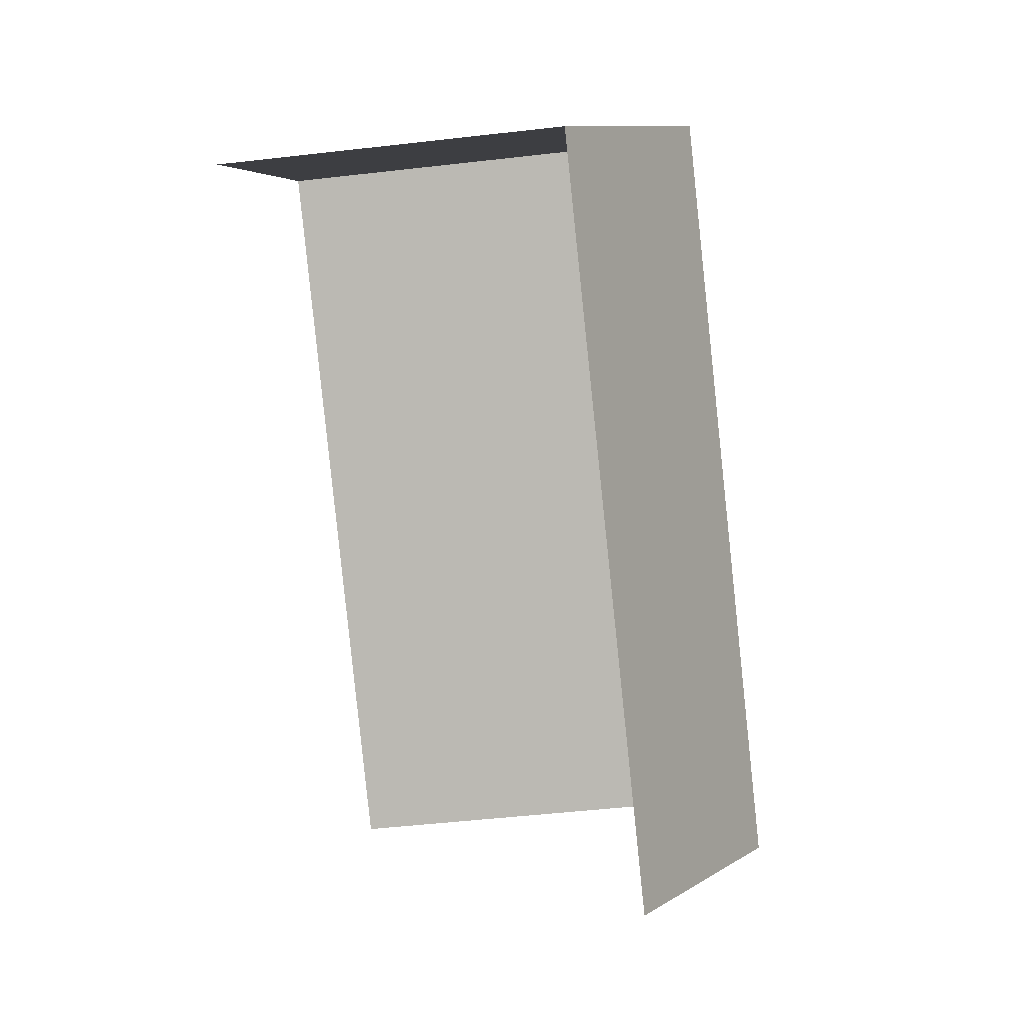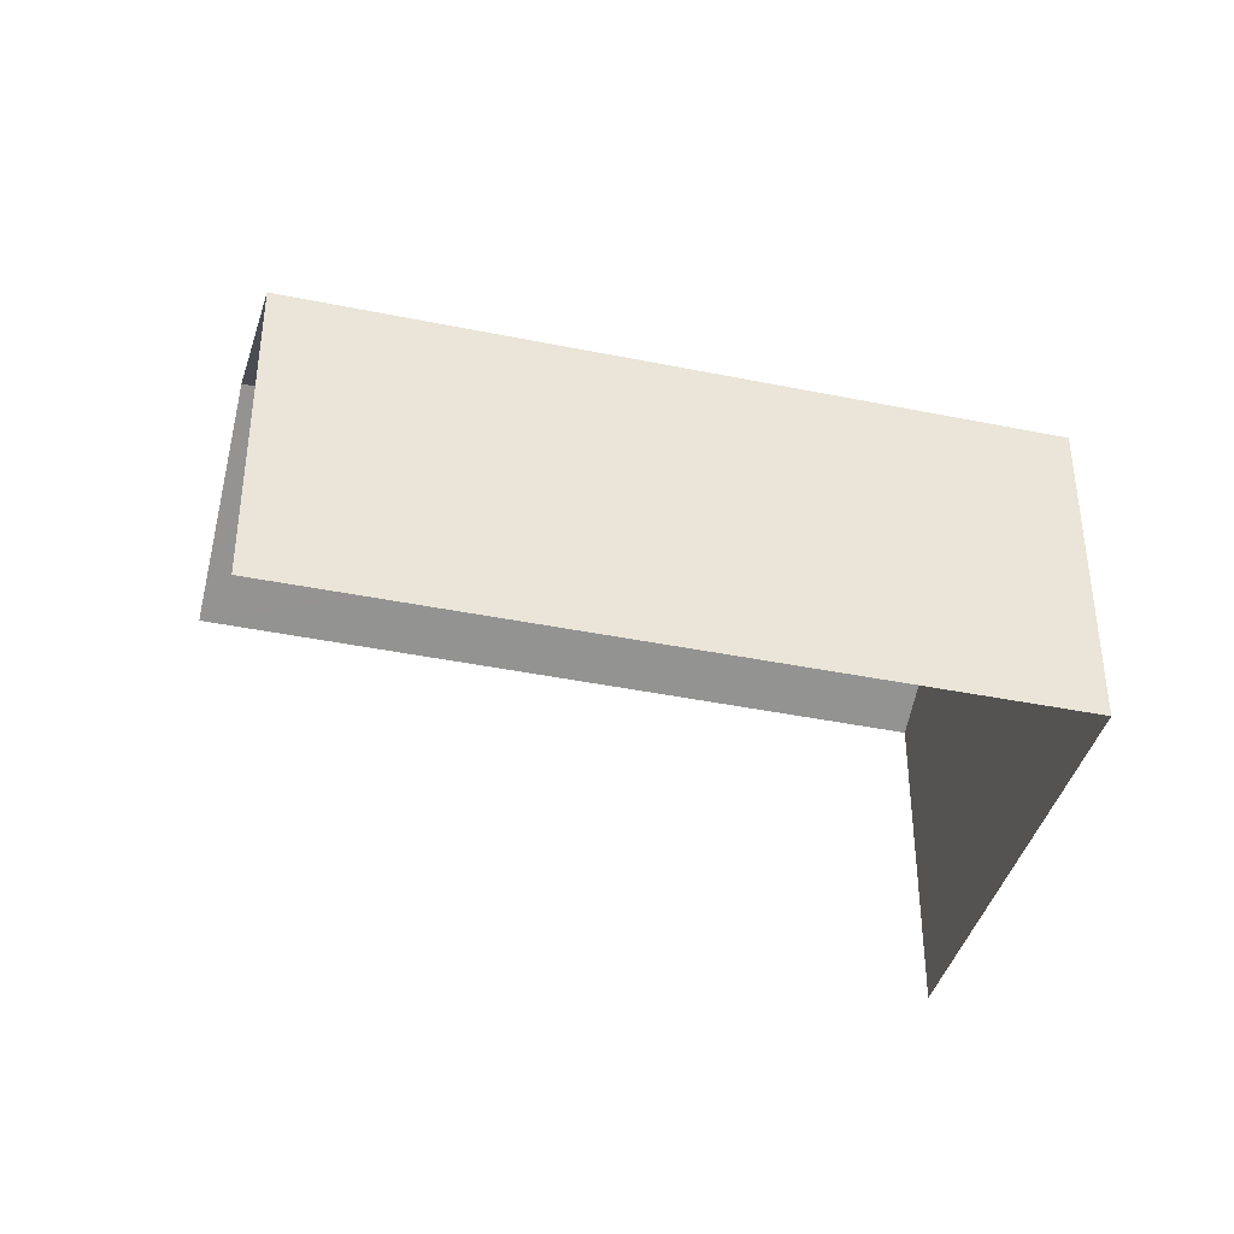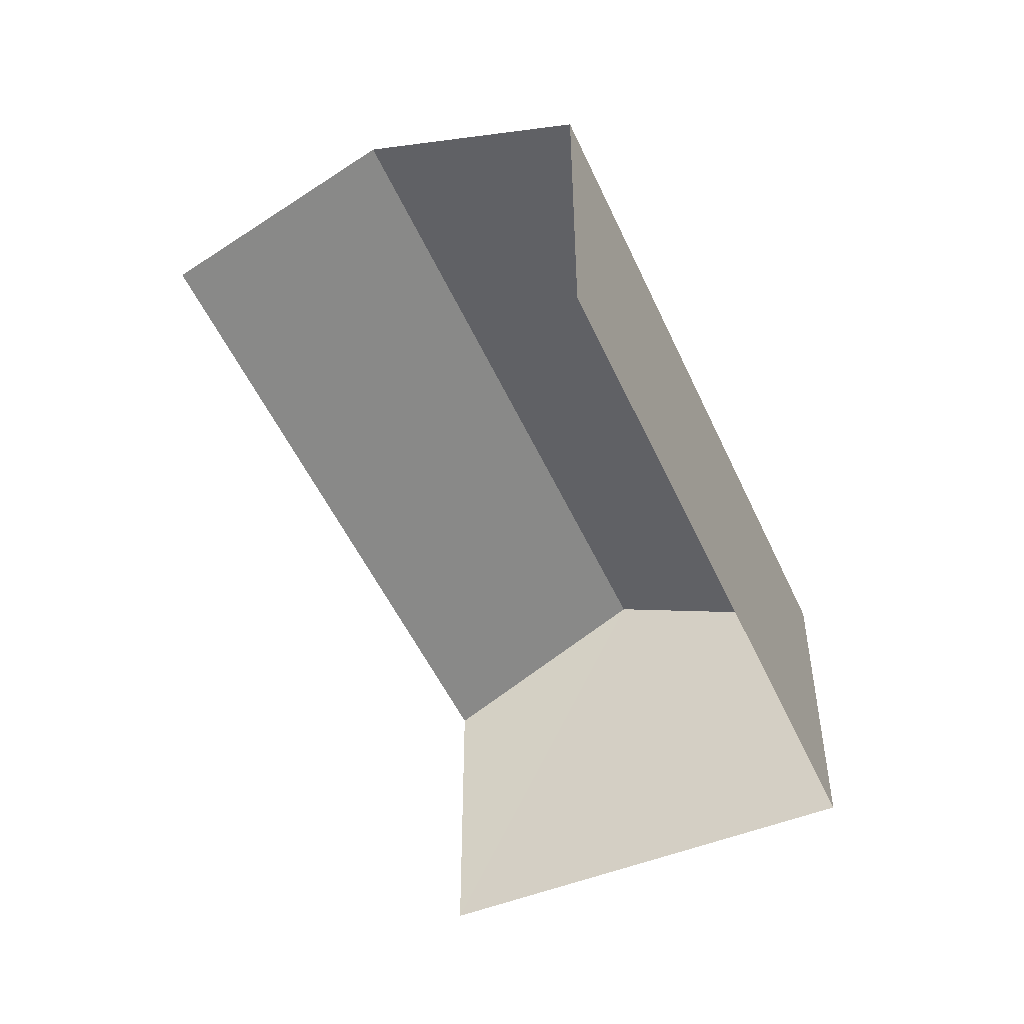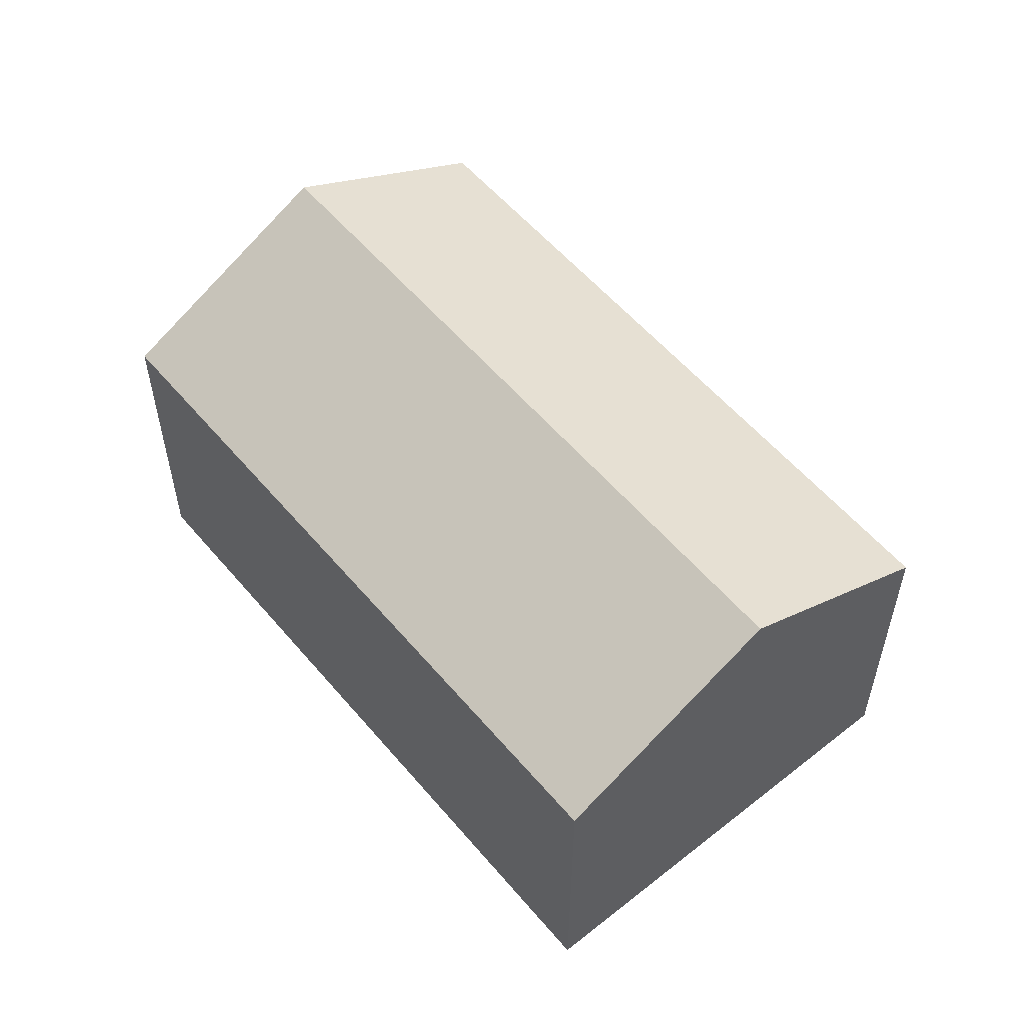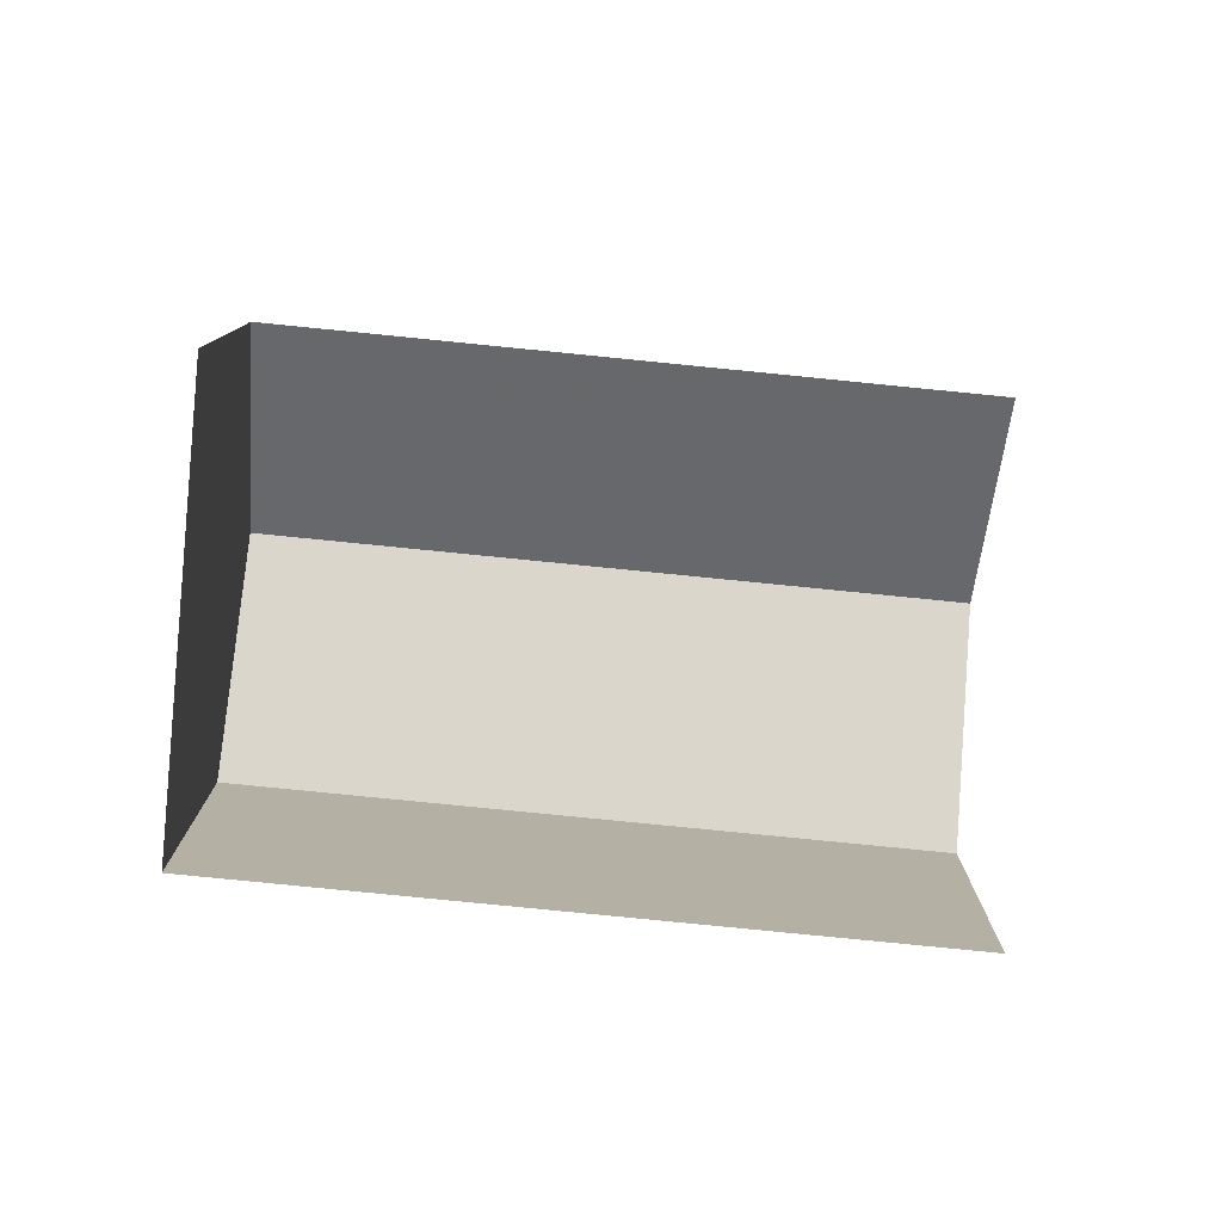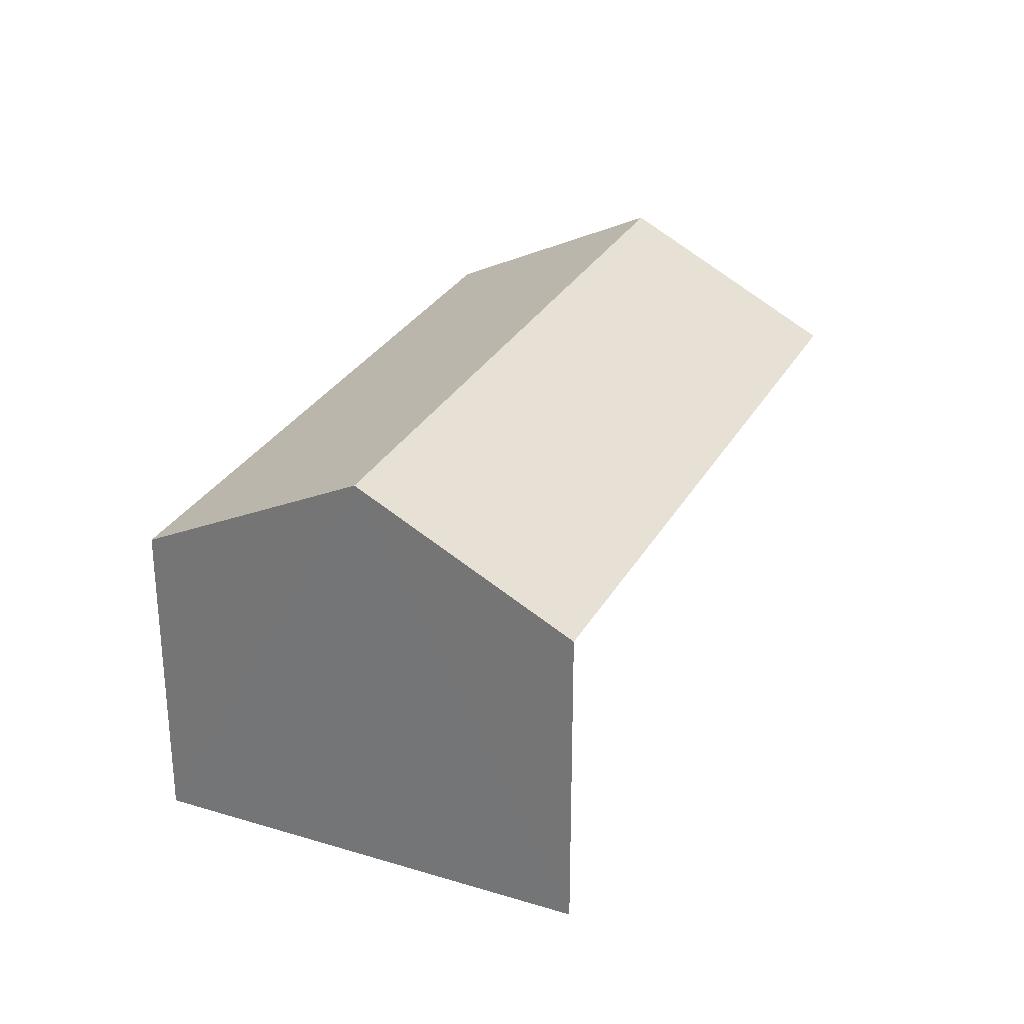
<metadata>
{"format":"obj","ext":"obj","renderer":"f3d","projection":"perspective","resolution":1024,"background":"white","views":[{"elev":-48.9,"azim":-82.7,"up":"+Y"},{"elev":-40.0,"azim":130.5,"up":"+Z"},{"elev":-50.9,"azim":78.5,"up":"+Z"},{"elev":56.2,"azim":-164.8,"up":"+Z"},{"elev":-79.6,"azim":-40.9,"up":"+Z"},{"elev":29.3,"azim":-101.0,"up":"+Z"}]}
</metadata>
<code>
v -2.238e+05 -1.268e+05 18.78
v -2.238e+05 -1.268e+05 18.78
v -2.238e+05 -1.268e+05 18.78
v -2.238e+05 -1.268e+05 18.78
v -2.238e+05 -1.268e+05 27.92
v -2.238e+05 -1.268e+05 25.53
v -2.238e+05 -1.268e+05 27.92
v -2.238e+05 -1.268e+05 25.53
v -2.238e+05 -1.268e+05 25.53
v -2.238e+05 -1.268e+05 25.53
f 1 2 3
f 1 4 2
f 9 2 5
f 2 4 5
f 4 8 5
f 10 3 2
f 9 10 2
f 5 6 7
f 5 8 6
f 7 9 5
f 7 10 9
f 8 4 1
f 6 8 1
f 6 1 7
f 1 3 7
f 3 10 7

</code>
